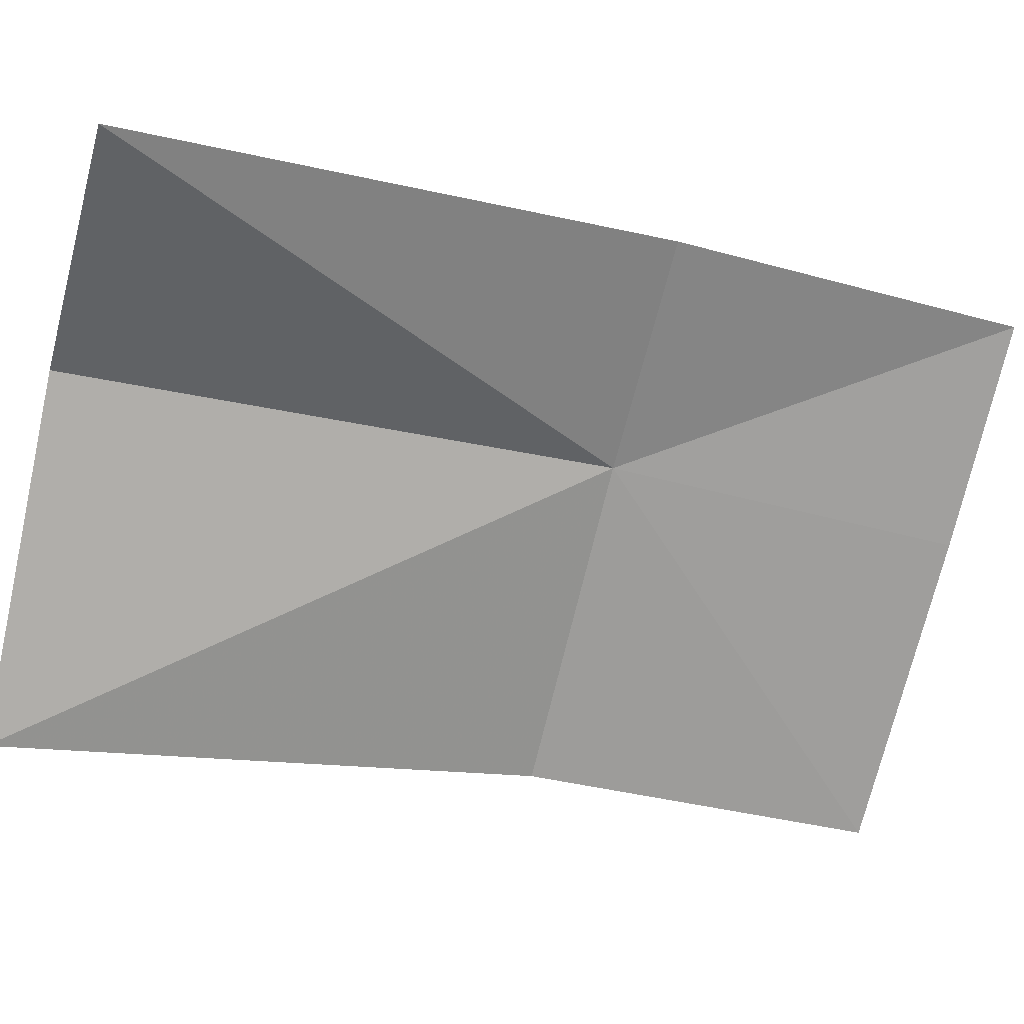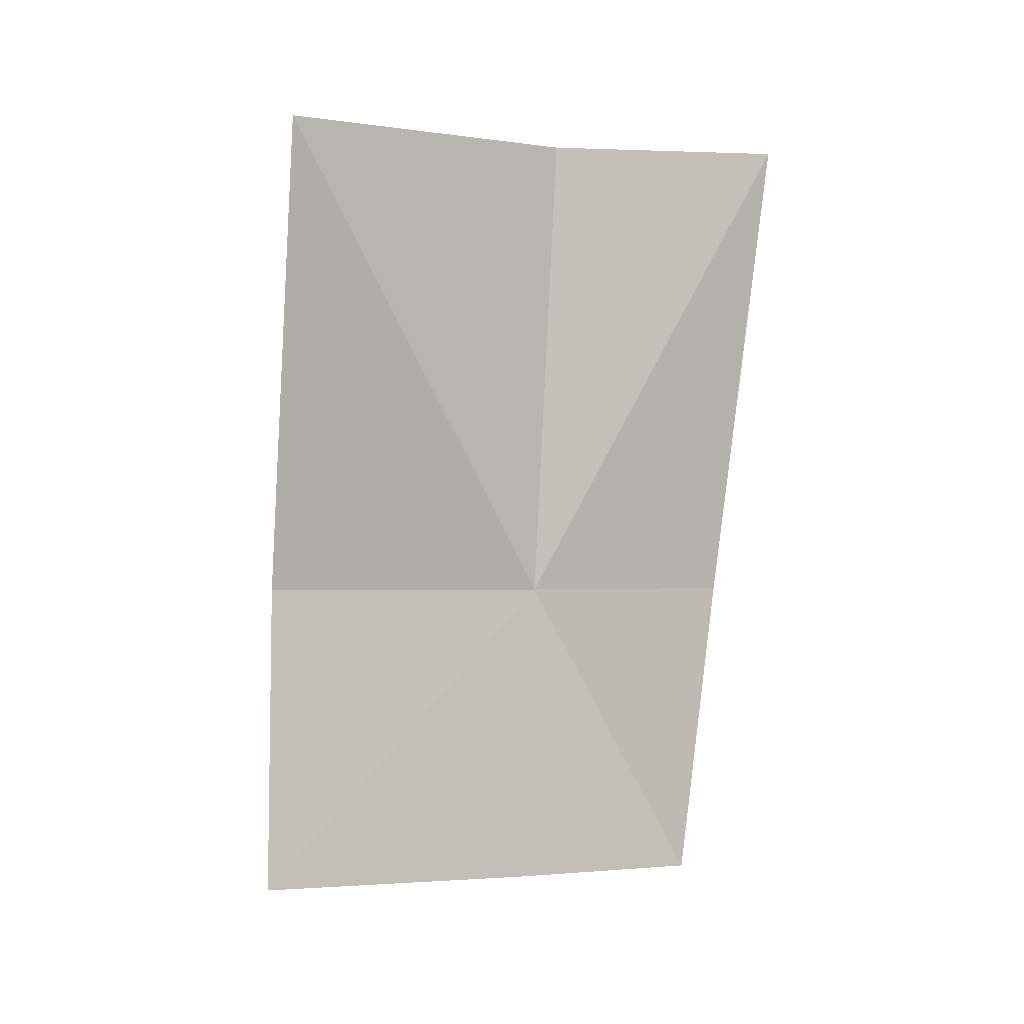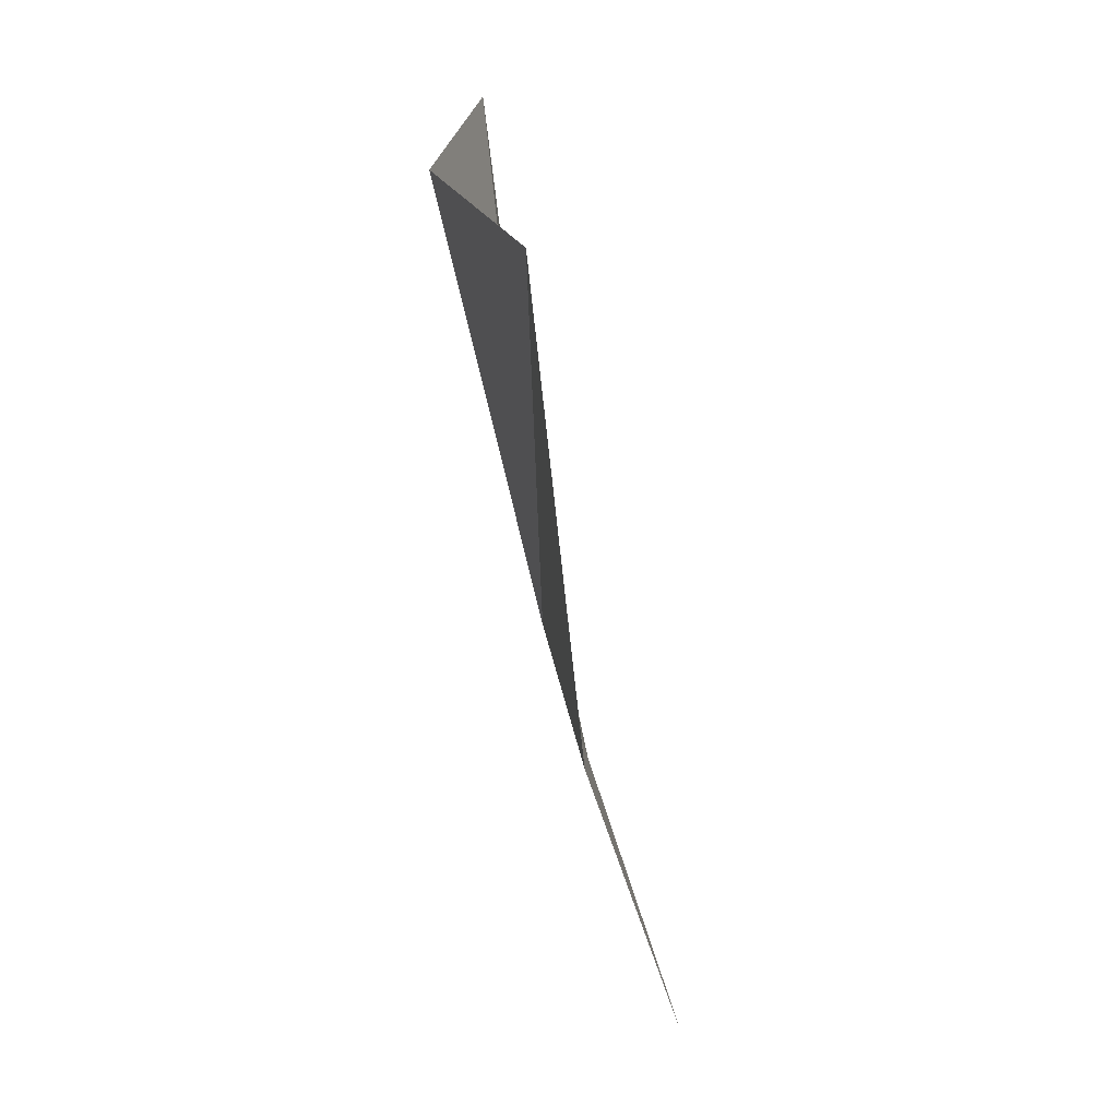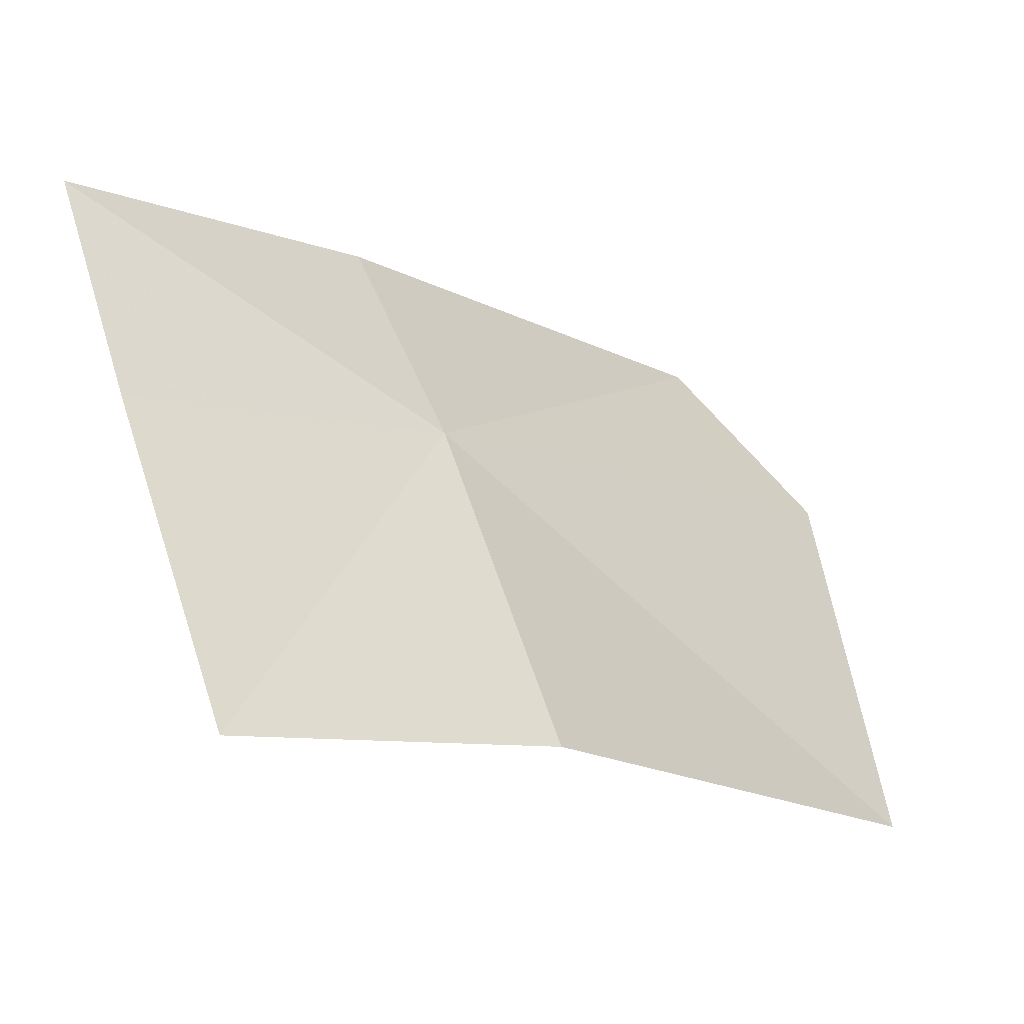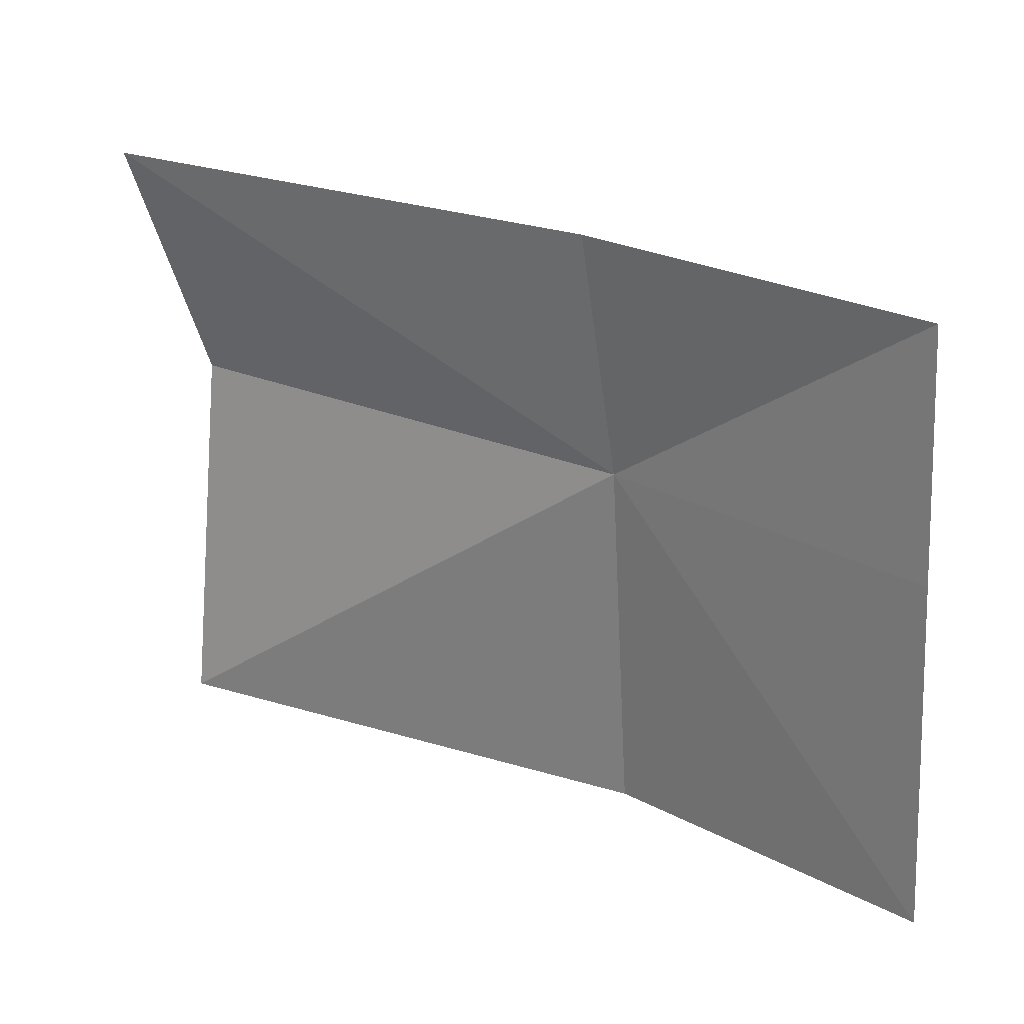
<metadata>
{"format":"obj","ext":"obj","renderer":"f3d","projection":"perspective","resolution":1024,"background":"white","views":[{"elev":5.5,"azim":66.1,"up":"+Y"},{"elev":16.5,"azim":51.2,"up":"+Z"},{"elev":31.3,"azim":-25.2,"up":"+Z"},{"elev":-25.8,"azim":-143.4,"up":"+Y"},{"elev":3.6,"azim":120.7,"up":"+Y"}]}
</metadata>
<code>
v 0.3898 -0.1278 -0.01877
v 0.3845 -0.1381 0.00542
v 0.3857 -0.141 -0.01708
v 0.3864 -0.1237 0.003156
v 0.3954 -0.1222 -0.03401
v 0.3938 -0.1188 -0.01956
v 0.3929 -0.1312 -0.03276
v 0.3892 -0.1439 -0.03092
v 0.3928 -0.1148 0.00277
f 1 2 3
f 1 4 2
f 1 5 6
f 1 7 5
f 1 8 7
f 1 3 8
f 1 9 4
f 1 6 9

</code>
